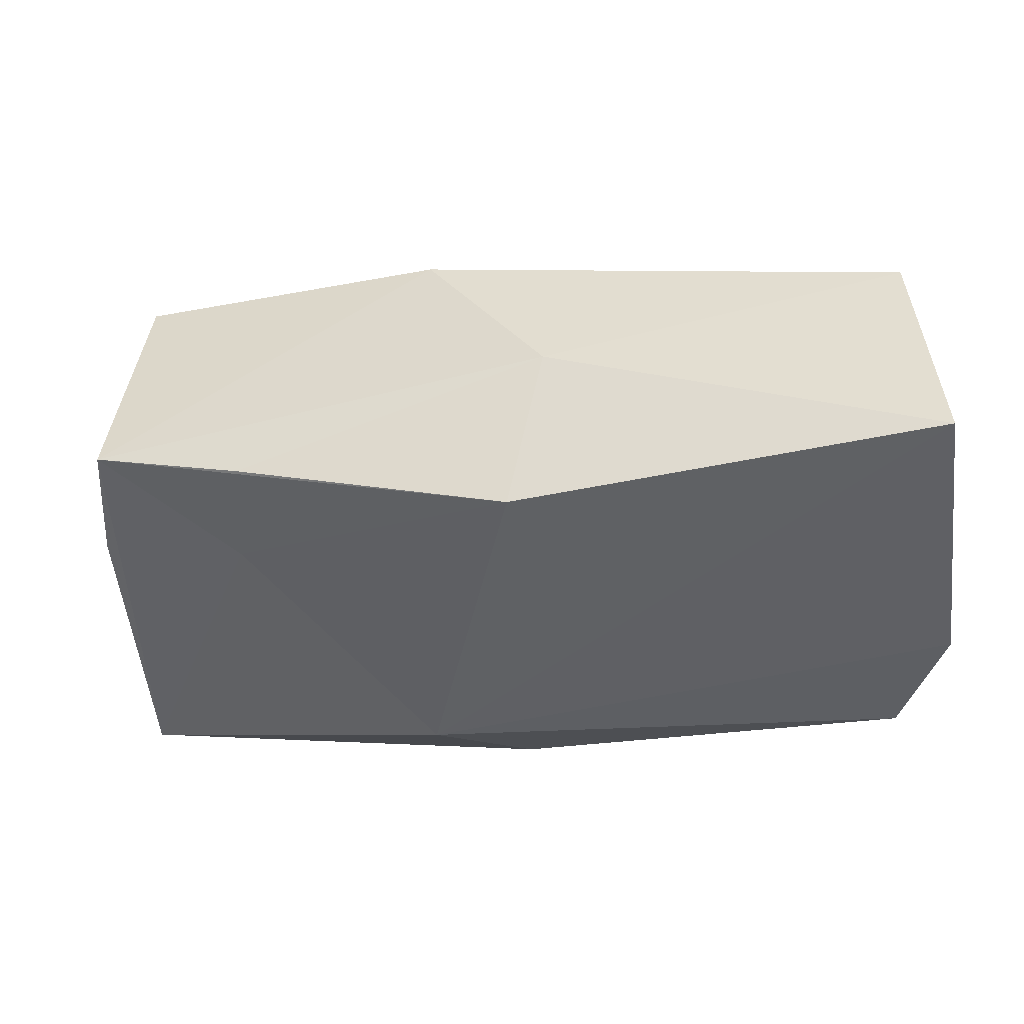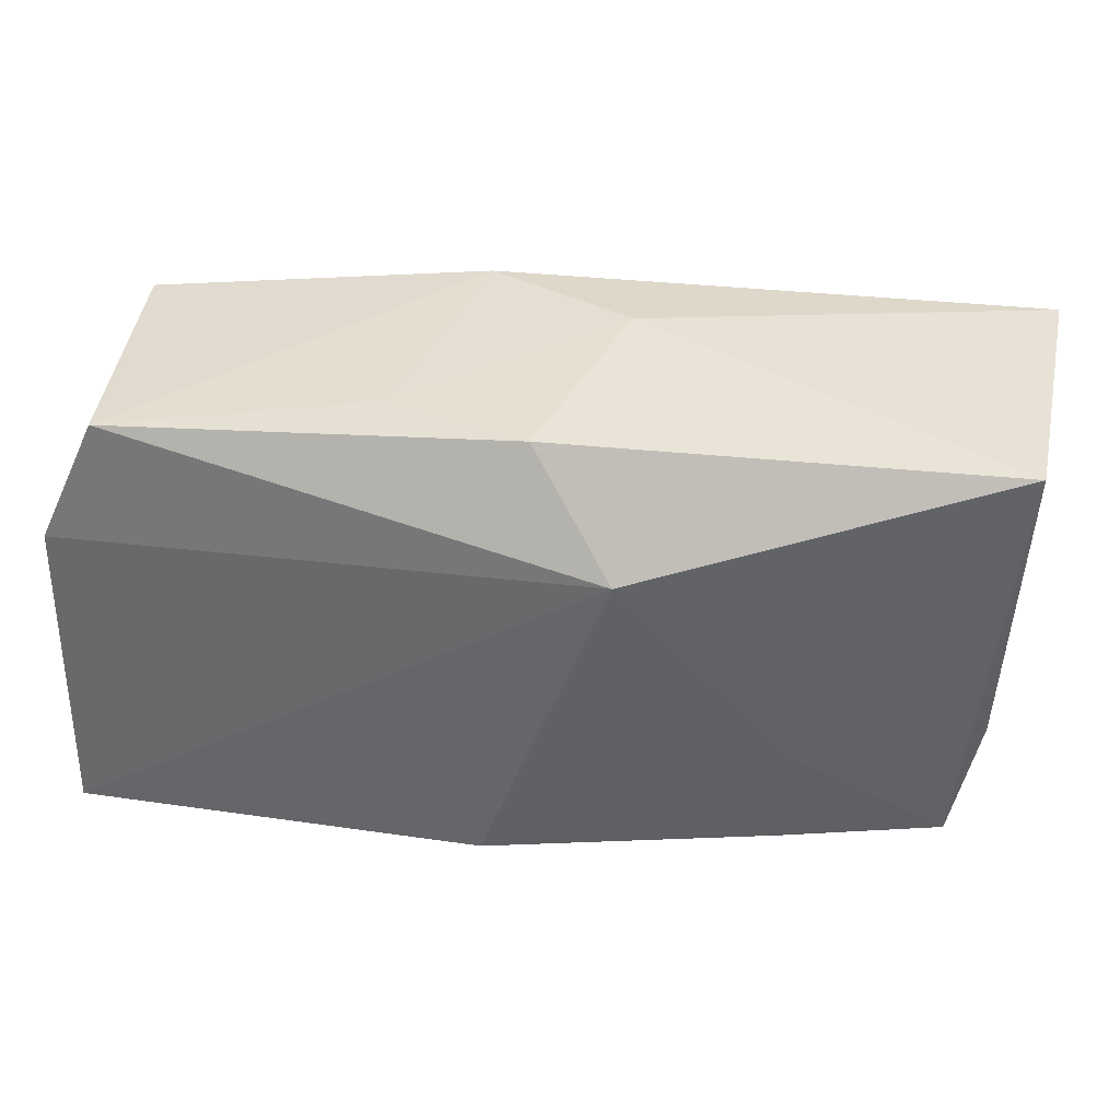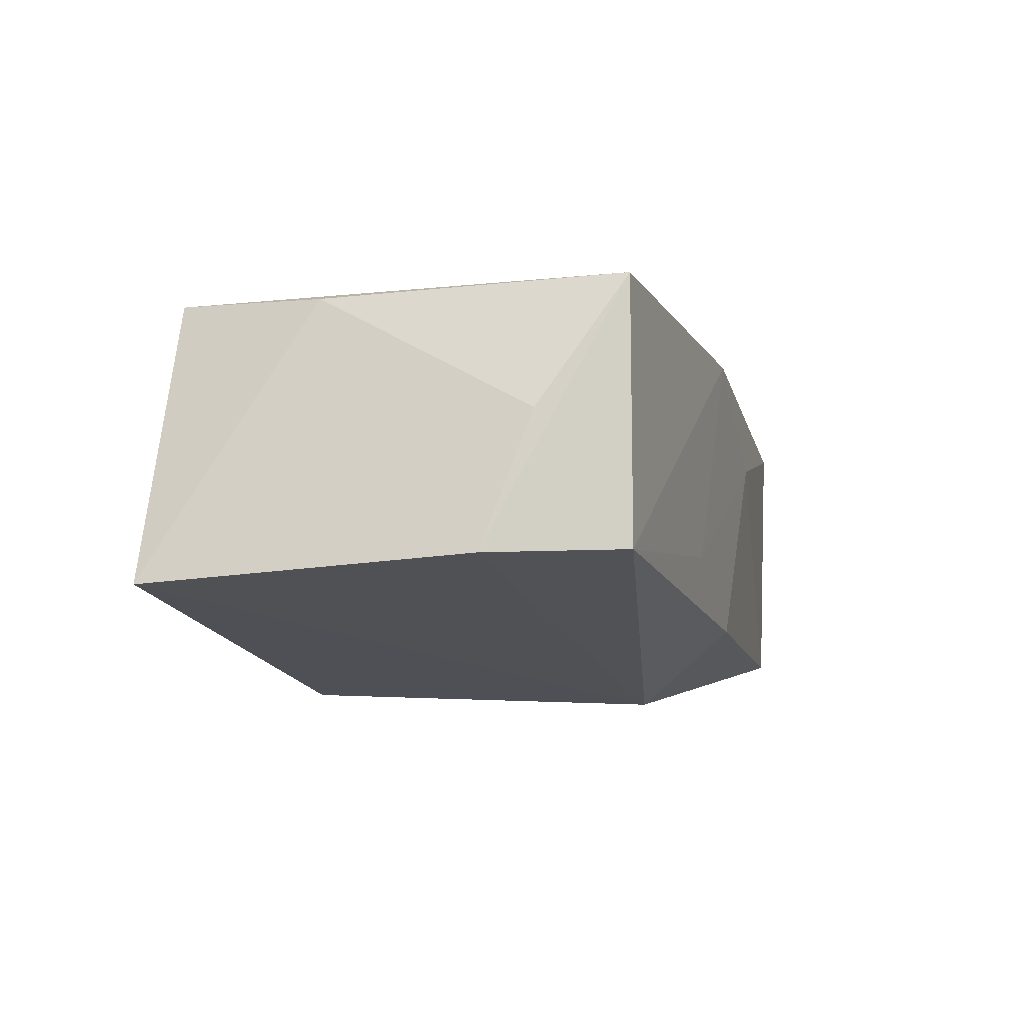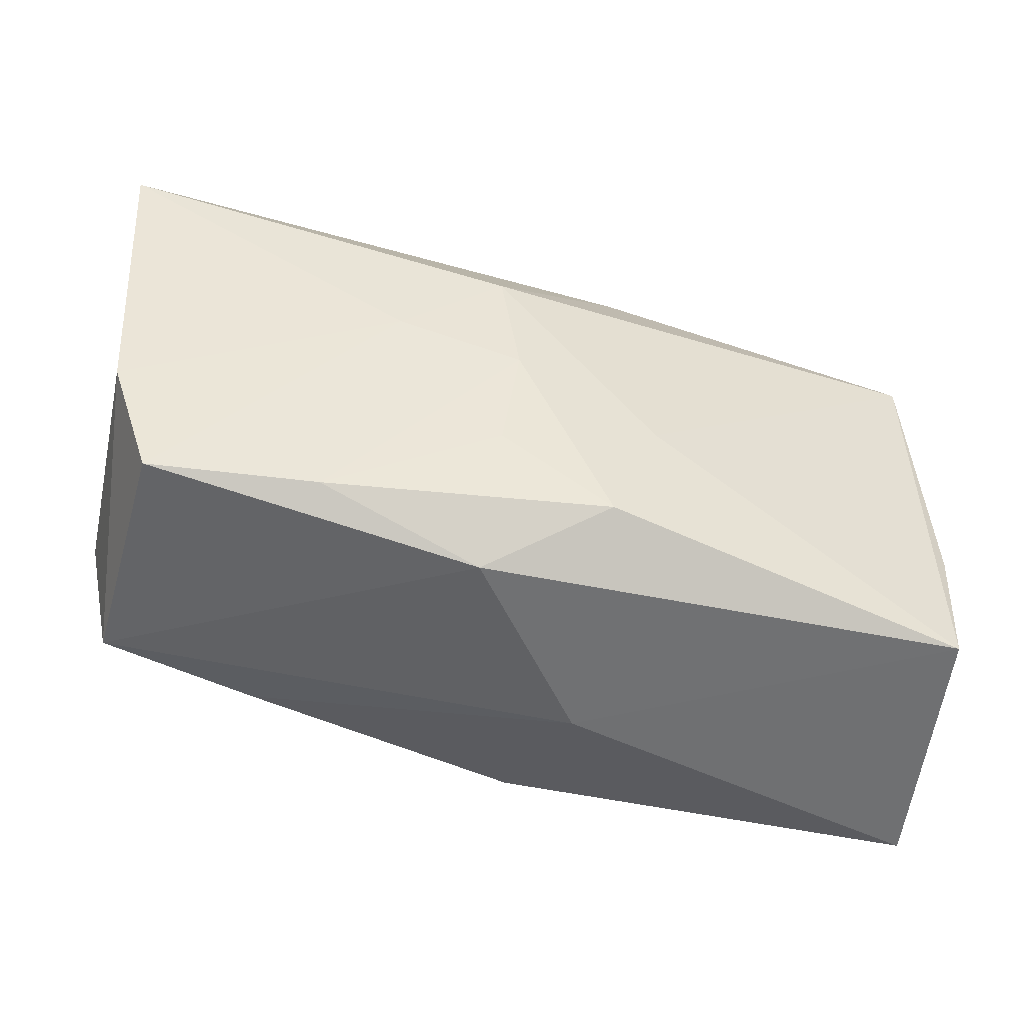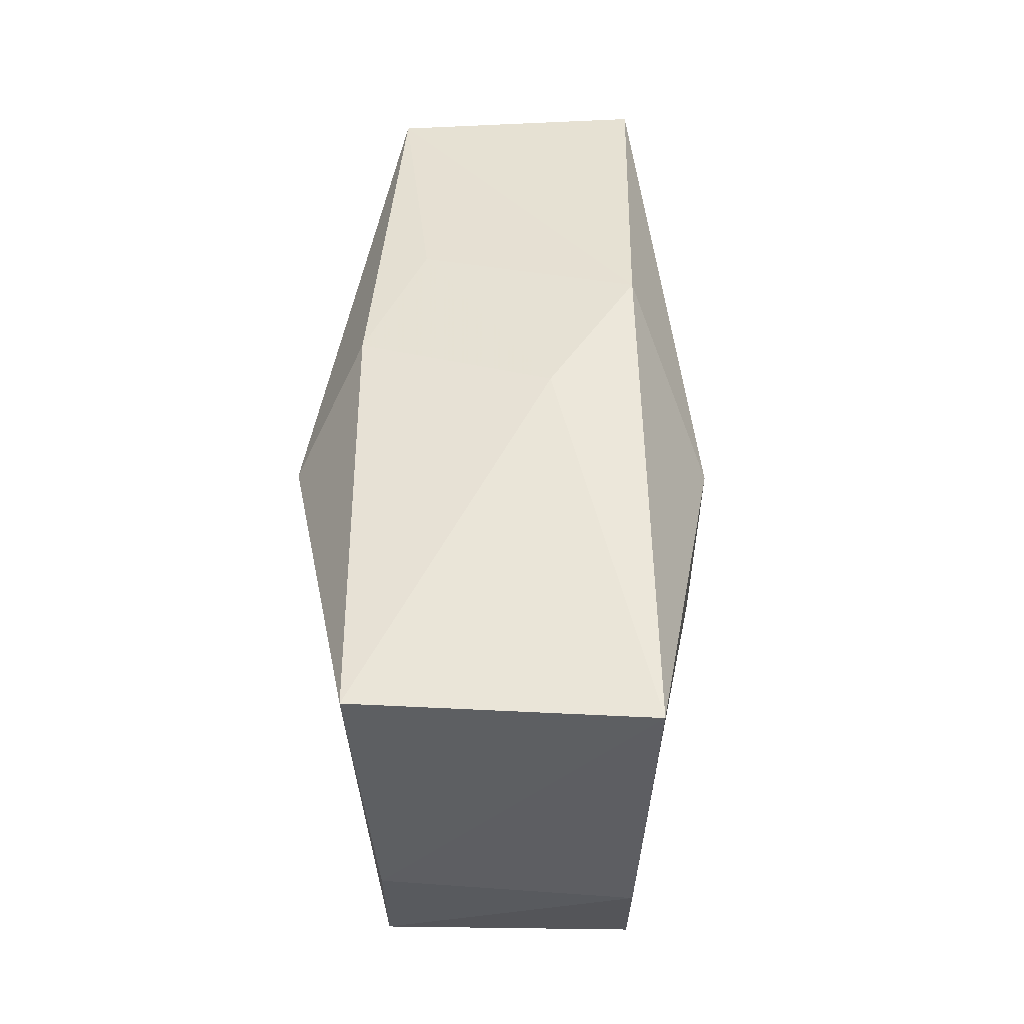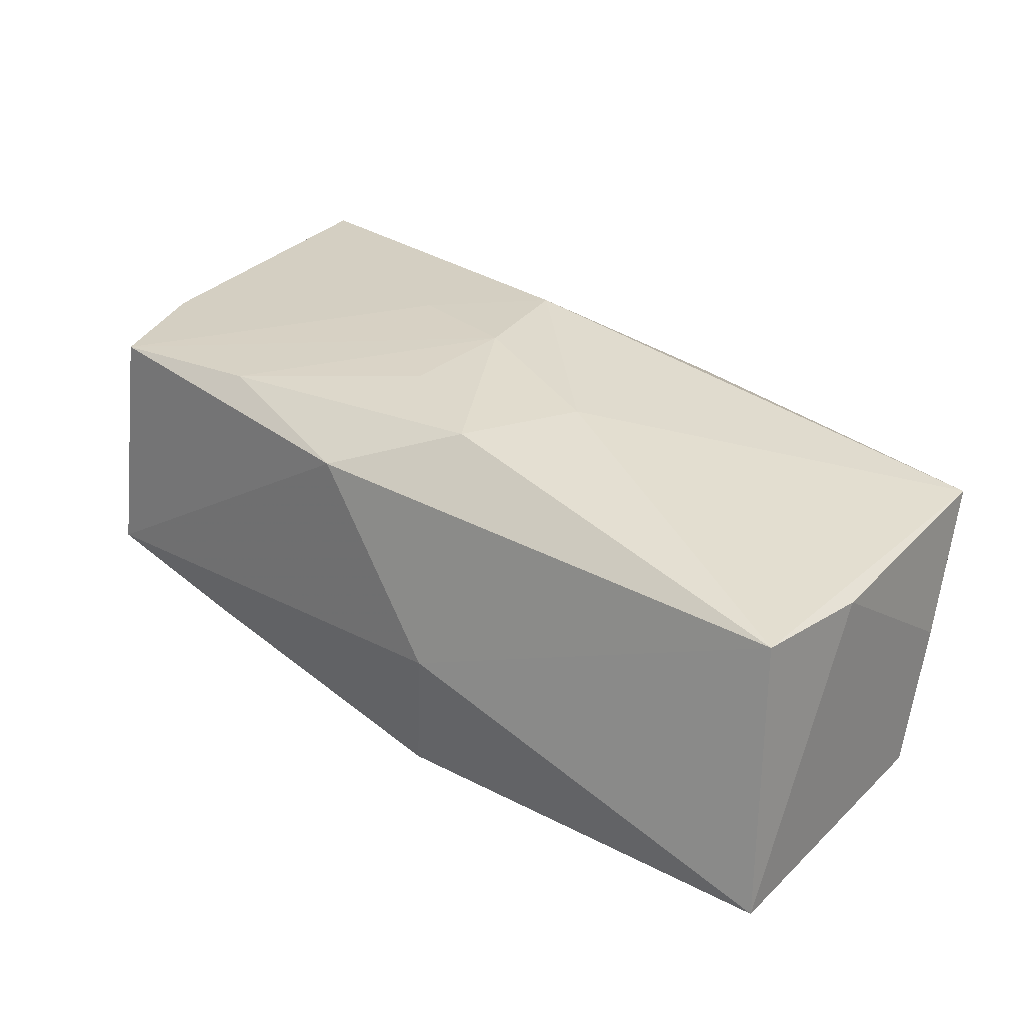
<metadata>
{"format":"obj","ext":"obj","renderer":"f3d","projection":"perspective","resolution":1024,"background":"white","views":[{"elev":-46.2,"azim":8.4,"up":"+Z"},{"elev":35.6,"azim":-165.0,"up":"+Y"},{"elev":-18.6,"azim":103.2,"up":"+Z"},{"elev":-49.1,"azim":-9.2,"up":"+Y"},{"elev":46.6,"azim":-81.6,"up":"+Y"},{"elev":26.0,"azim":35.9,"up":"+Z"}]}
</metadata>
<code>
v 0.007649 0.02121 0.009774
v -0.0376 -0.006437 -0.004888
v -0.004362 0.01054 0.01777
v 0.03794 0.01048 -0.004762
v -0.03813 0.02024 0.01702
v -0.01864 -0.01719 0.0156
v -0.03631 -0.006324 0.01564
v 0.03797 -0.02076 -0.01641
v 0.03797 -0.006583 0.005865
v 0.03797 0.006198 -0.0158
v -0.005552 0.02153 0.004403
v -0.0132 0.003606 0.01741
v 0.009637 -0.004717 0.0149
v -0.03919 0.01885 -0.006472
v 0.03309 0.01694 -0.01482
v 0.01096 0.01917 -0.008966
v -0.005129 -0.02103 0.01198
v 0.03667 0.01772 0.006123
v 0.005385 -0.01576 0.0156
v 0.001545 -0.01785 -0.01686
v -0.002715 7.066e-05 0.01751
v -0.009253 0.01065 -0.01686
v 0.00527 -0.02203 -0.003745
v -0.001673 0.01958 -0.01227
v -0.02207 -0.01778 -0.009276
v 0.03697 -0.01837 0.006802
v -0.0327 -0.01704 0.01517
v -0.004042 -0.009479 0.01655
v -0.03522 -0.01732 -0.005185
v -0.02375 -0.008752 -0.0102
f 3 18 1
f 18 15 1
f 10 15 18
f 10 8 22
f 22 15 10
f 24 15 22
f 13 18 3
f 21 13 3
f 19 13 21
f 23 8 26
f 18 13 26
f 26 13 19
f 5 1 11
f 3 1 5
f 16 1 15
f 15 24 16
f 11 1 16
f 16 24 11
f 6 21 27
f 8 10 9
f 9 26 8
f 18 26 9
f 22 8 20
f 20 8 23
f 11 24 14
f 14 5 11
f 14 24 22
f 7 29 27
f 19 21 28
f 28 6 19
f 21 6 28
f 4 10 18
f 18 9 4
f 4 9 10
f 23 29 25
f 25 20 23
f 29 20 25
f 22 20 30
f 30 20 29
f 30 14 22
f 29 14 30
f 5 7 12
f 12 21 3
f 3 5 12
f 27 21 12
f 12 7 27
f 5 14 2
f 2 7 5
f 2 14 29
f 29 7 2
f 23 26 17
f 17 26 19
f 17 29 23
f 27 29 17
f 17 6 27
f 19 6 17

</code>
